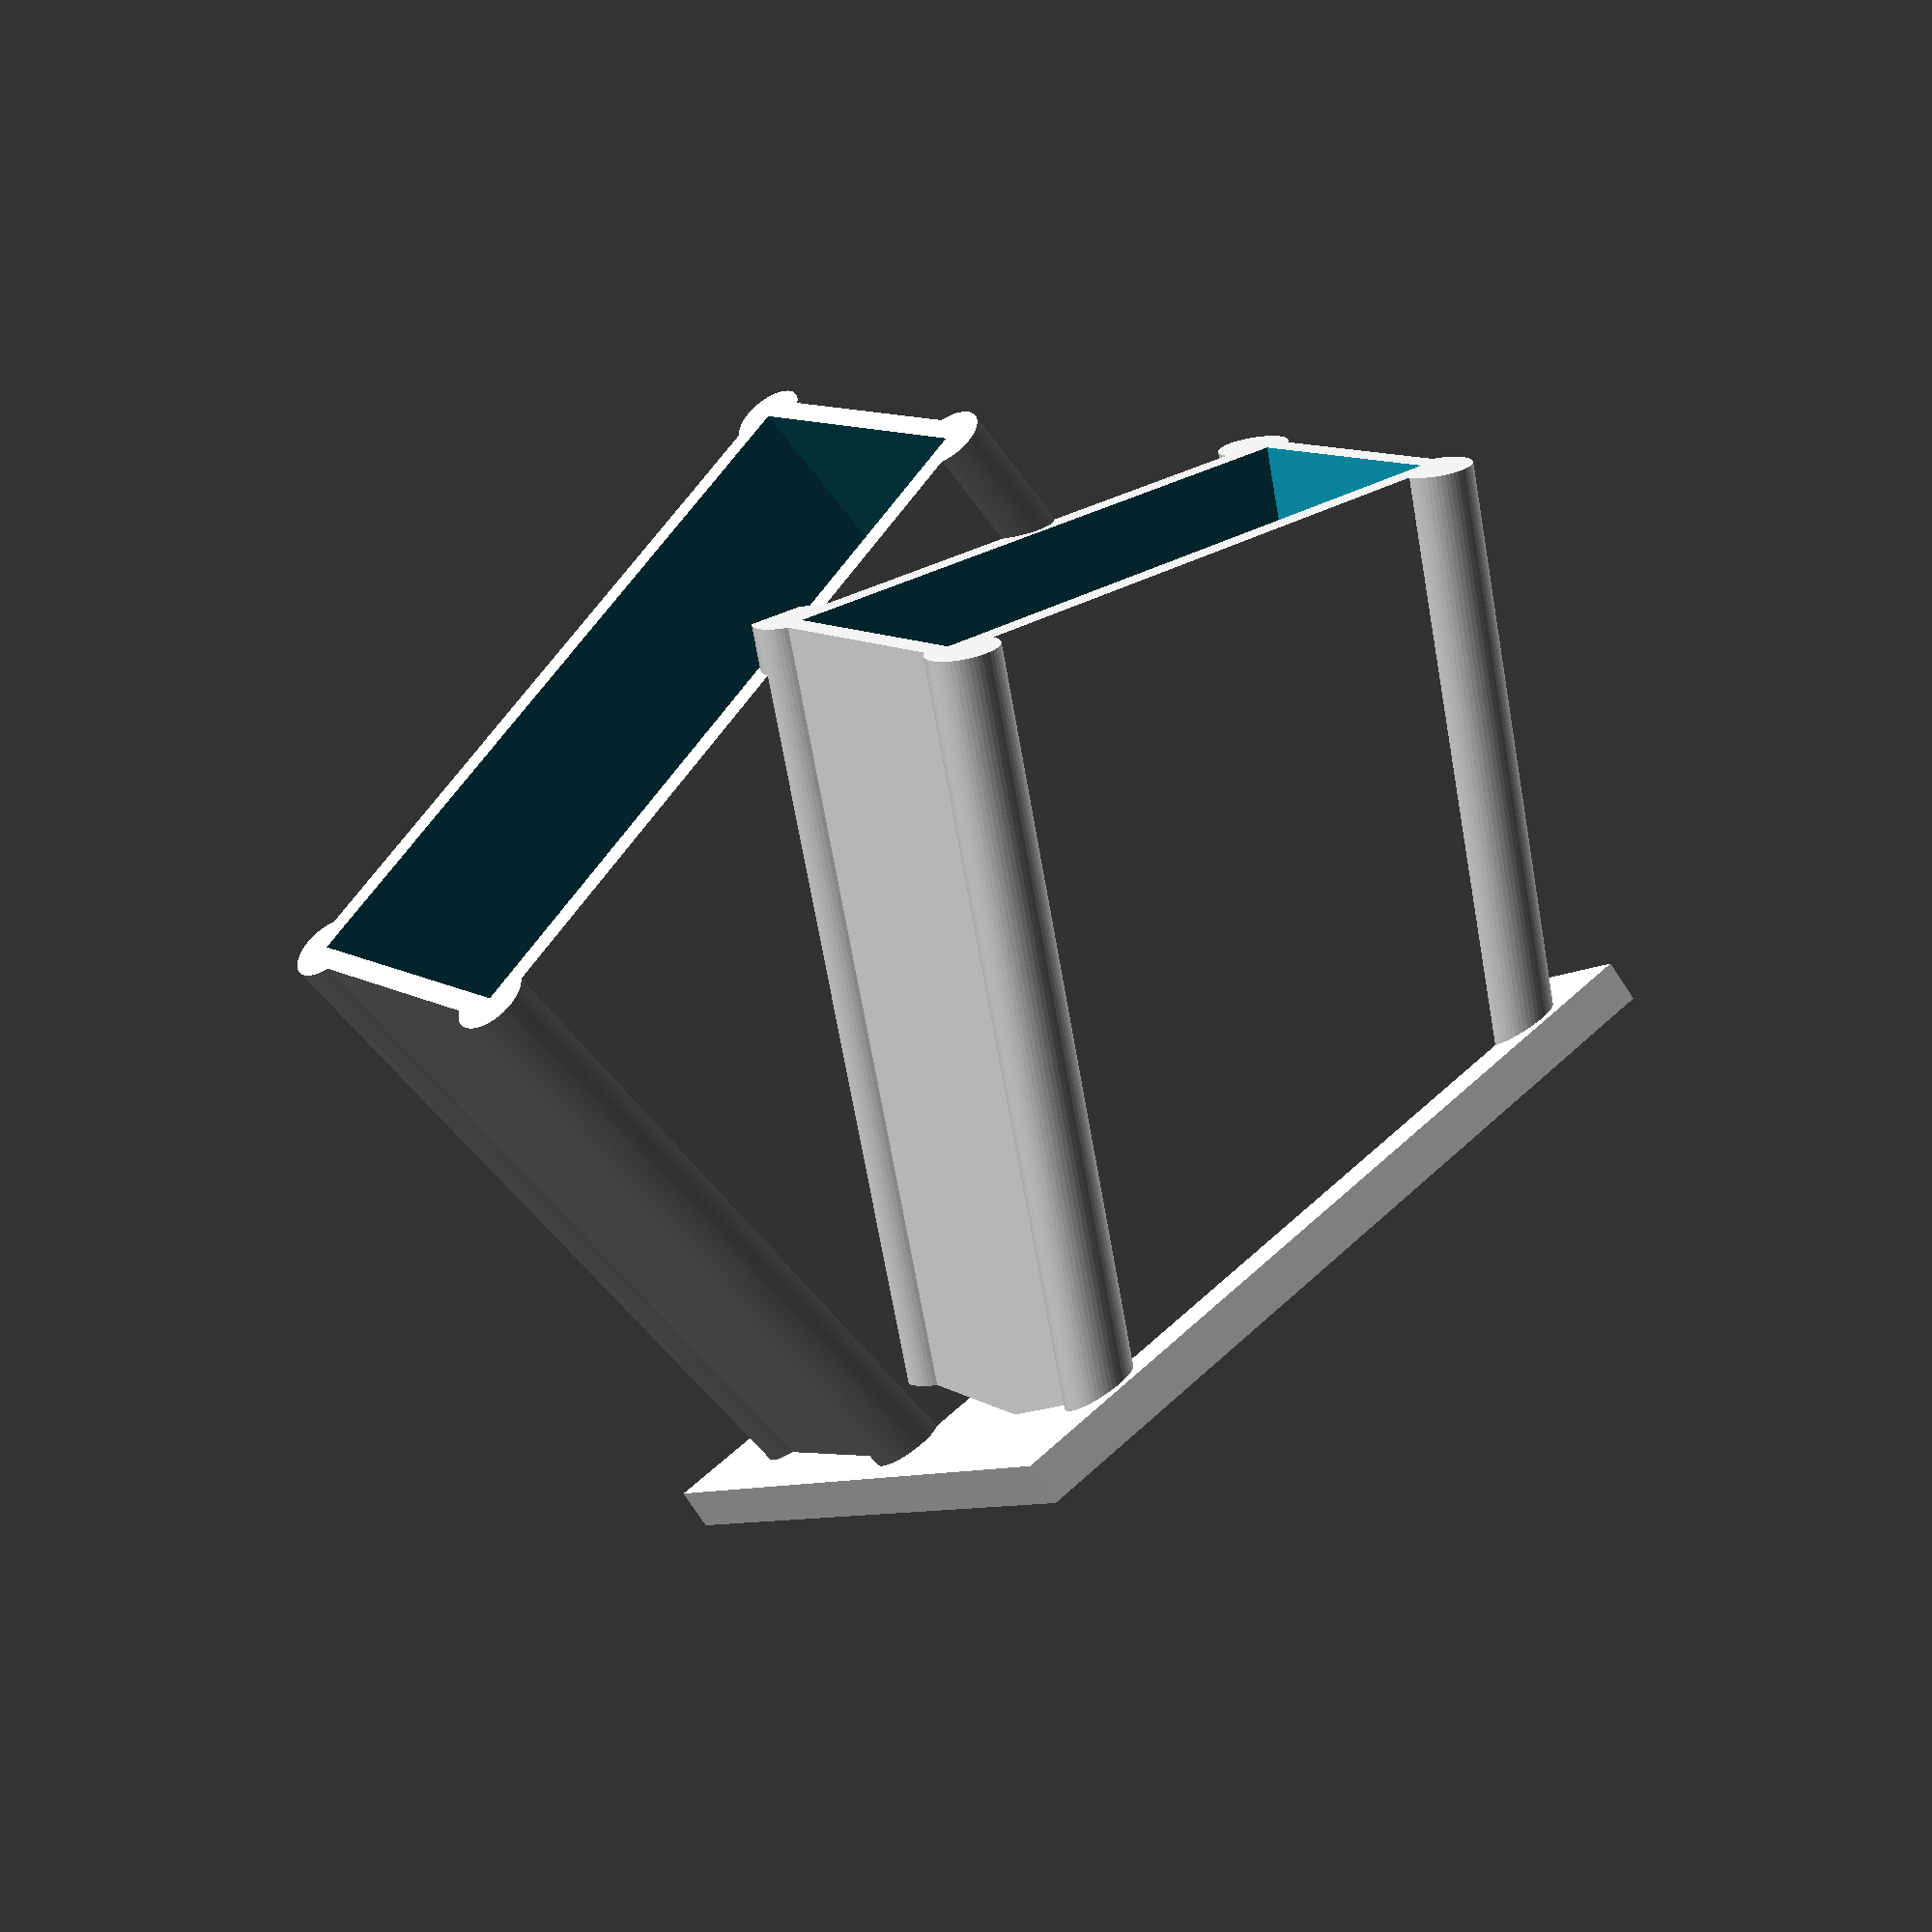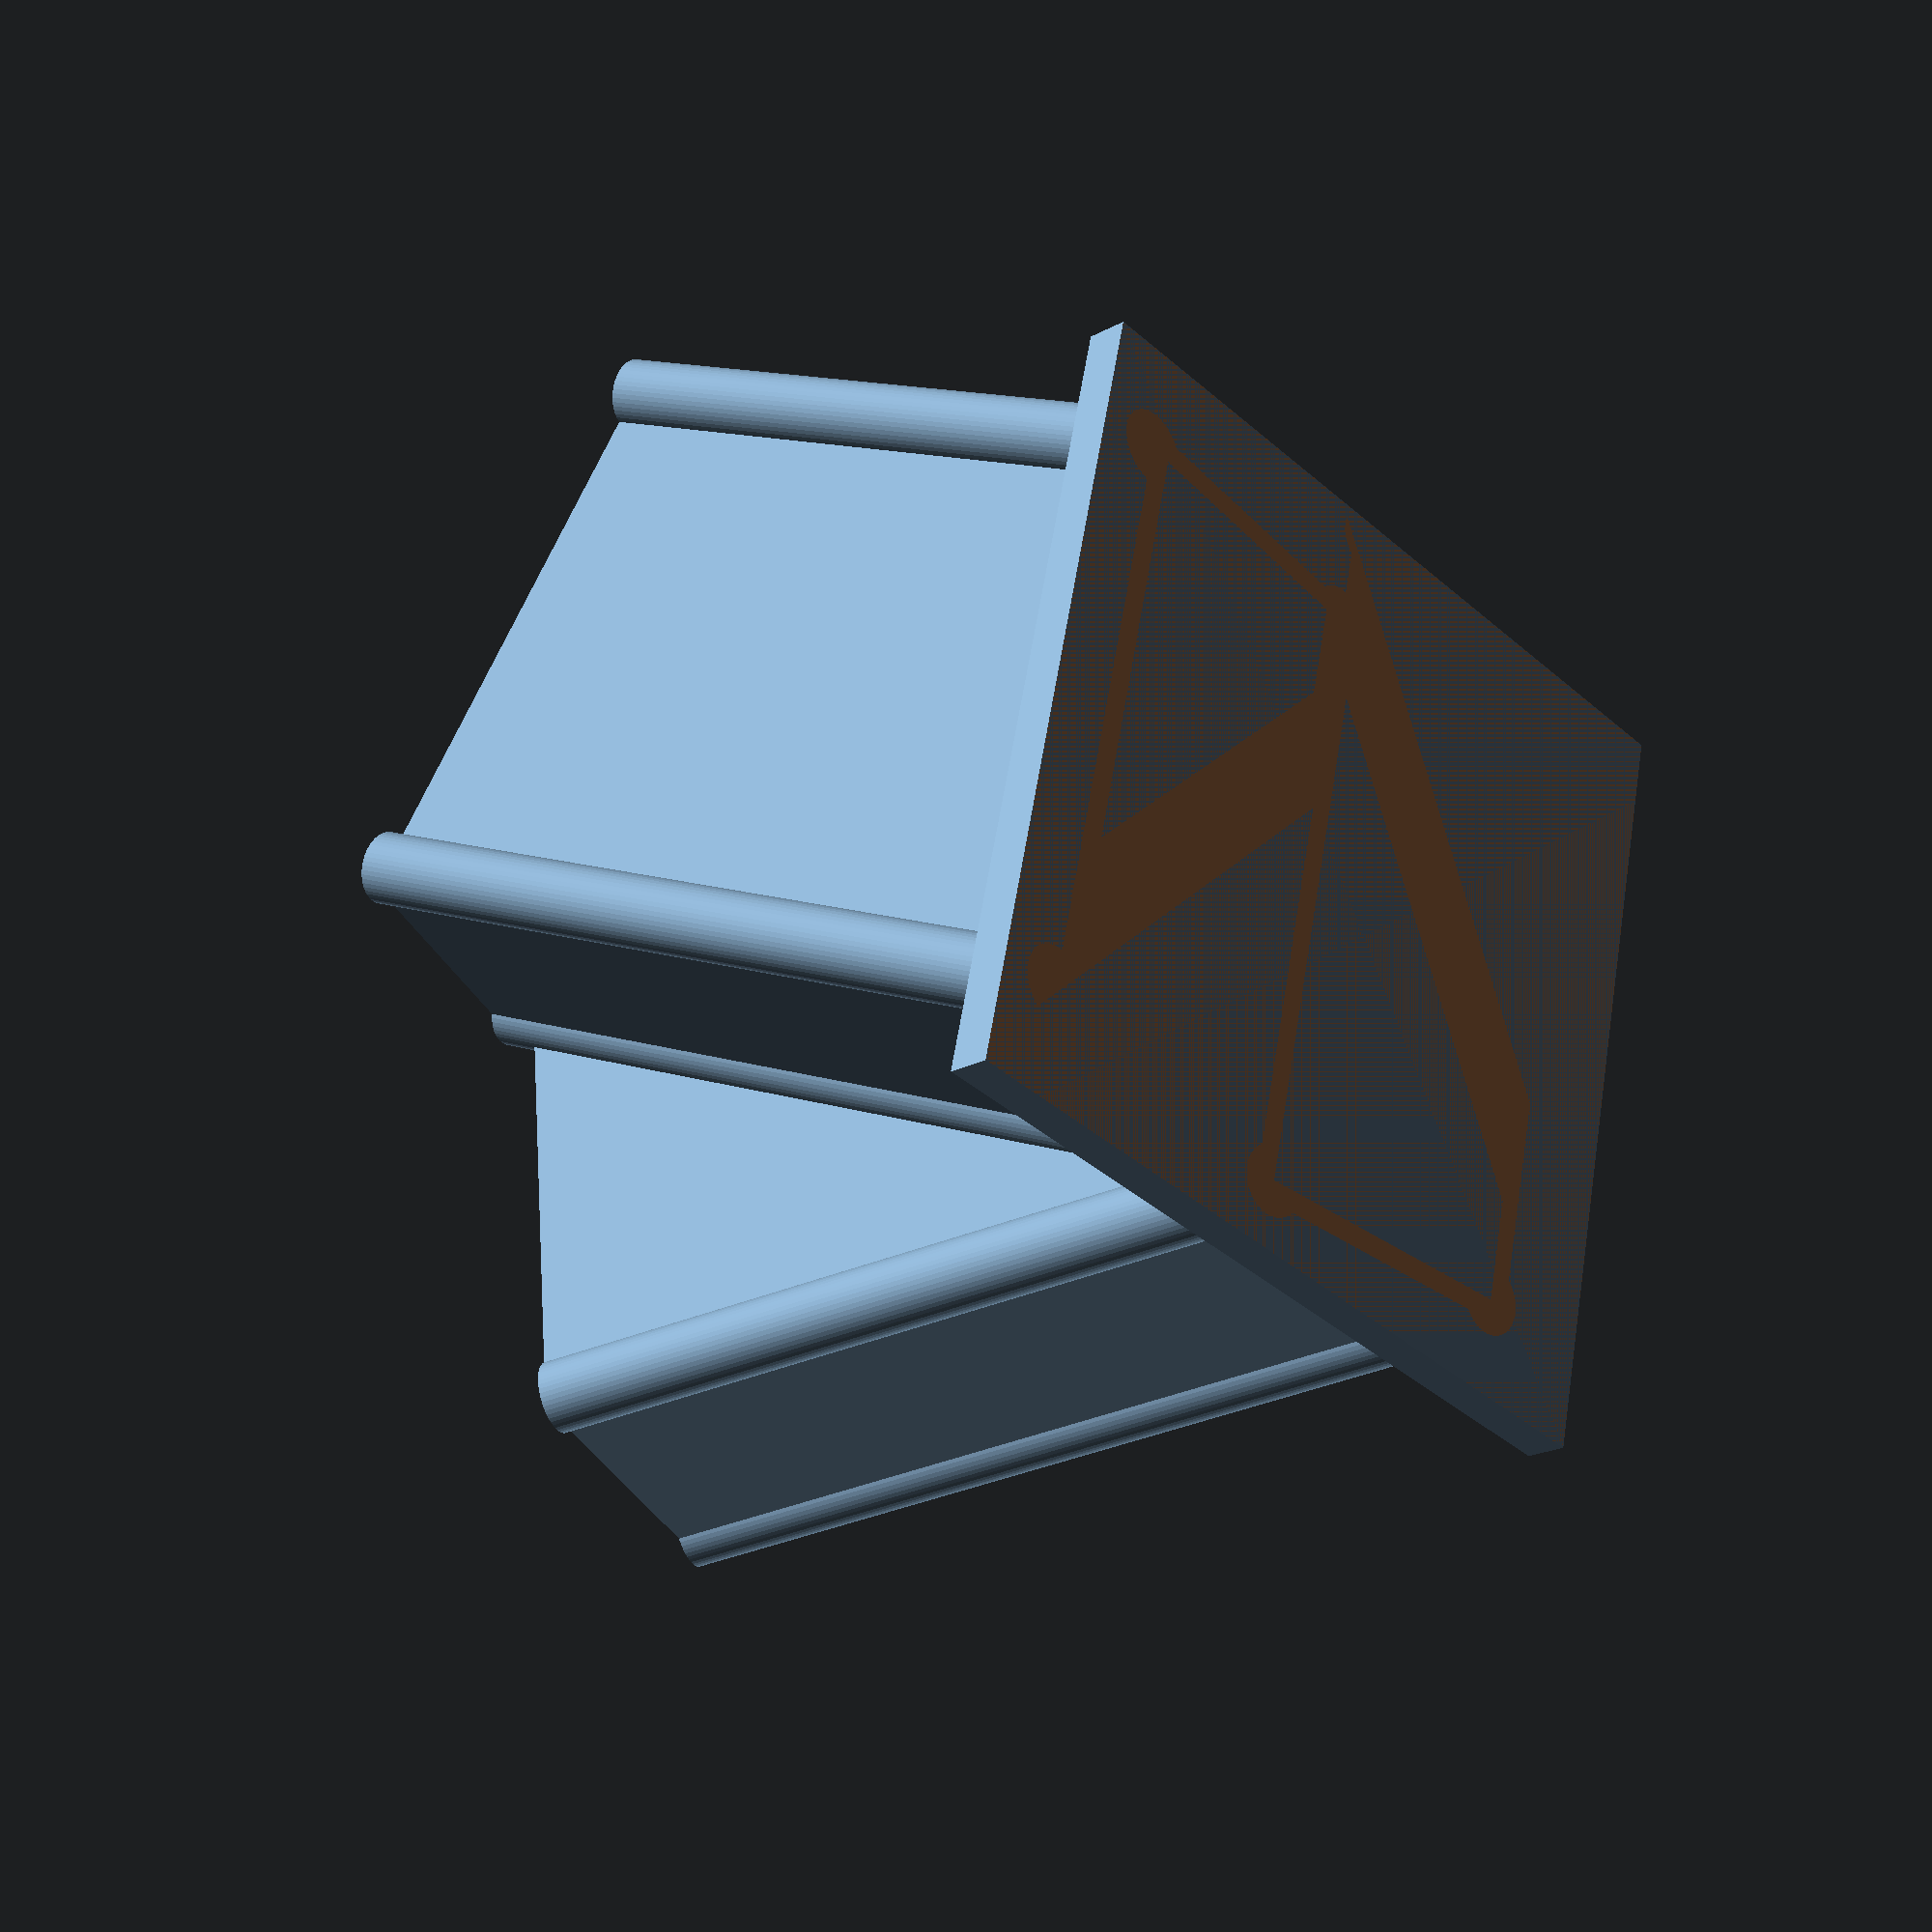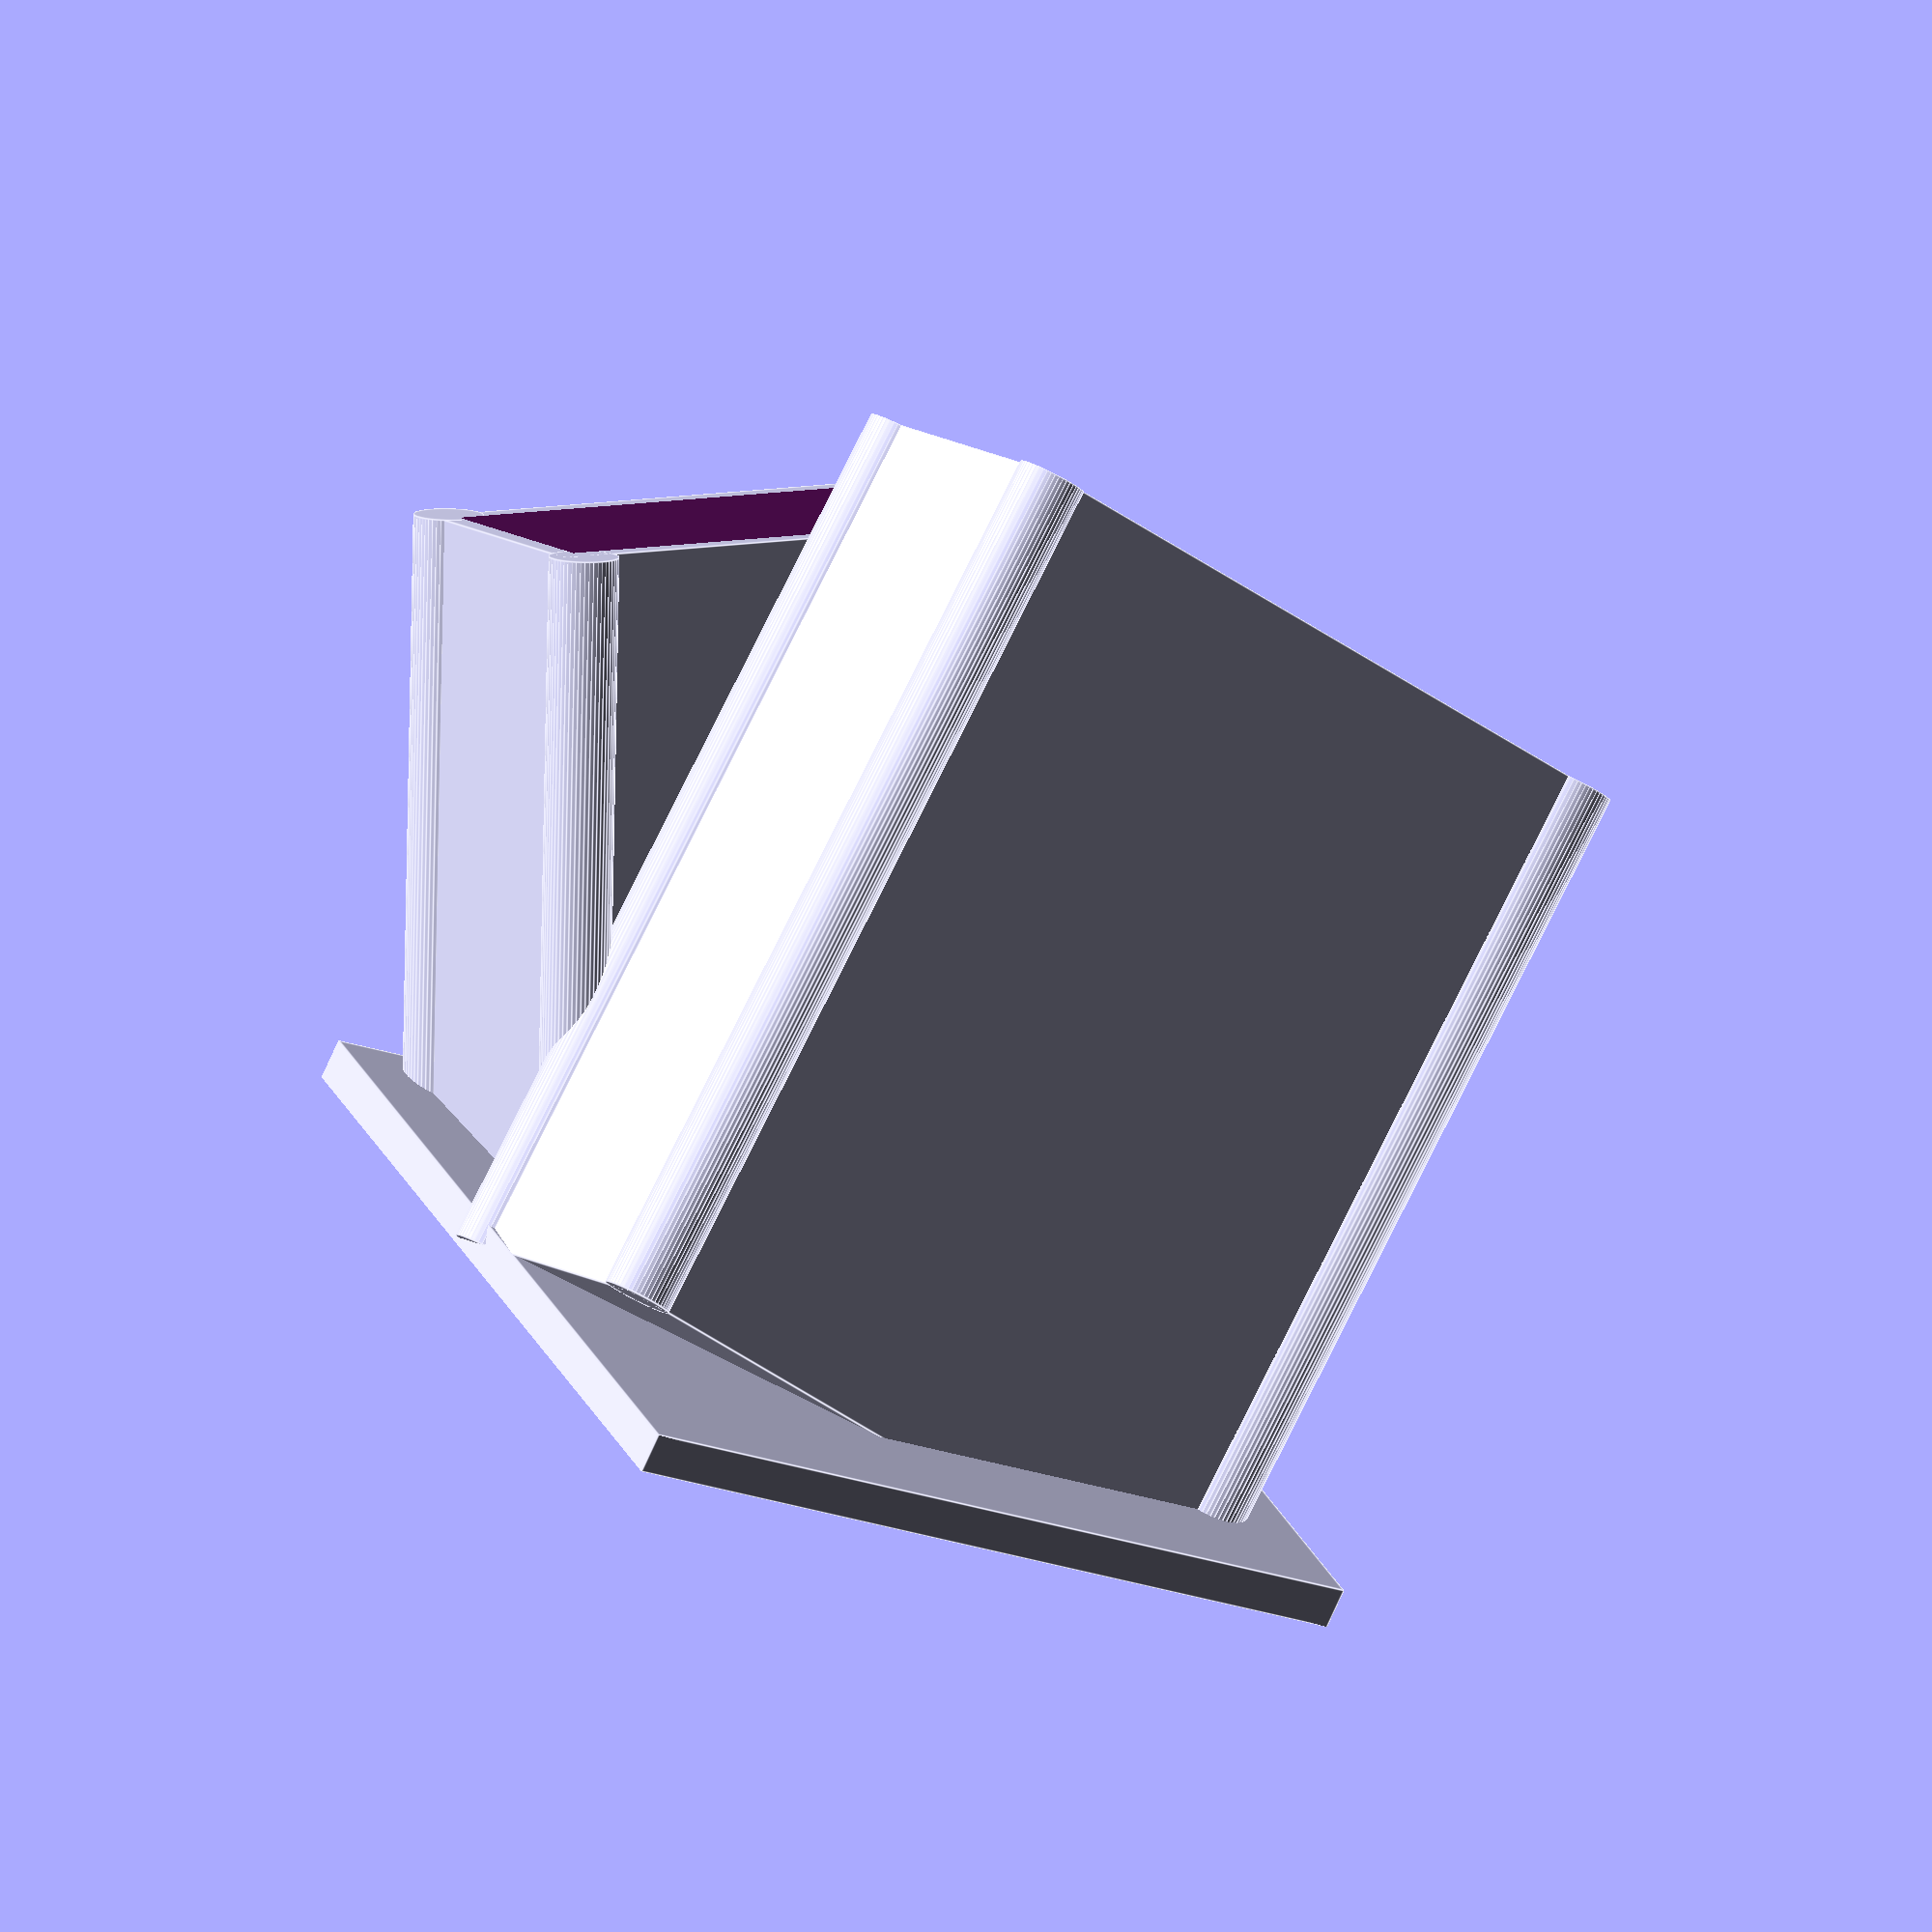
<openscad>
//Louis Huggings
//Creating a custom remote holder
//First github integration for backup


//dimensions of the remotes
//tv remote
//top button face
//165mm x 50mm
//bottom qwerty face
//135mm x 37mm
//height 21mm

//Surround sound remote
//top face
//140mm x 41mm
//depth
//16mm


module remoteHolder() {
	//vars
	tv_remote_X = 21;
	tv_remote_Y = 50;
	gap = 3;

	sound_X = 16;
	sound_Y = 41;

	rotateVector = [0, 20, 0];

	rotateTV = [15, 0, 0];
	rotateSound = [-15, 0, 0];


	difference(){
		//additions
		union(){
			//TV Remote box
			rotate(rotateVector) rotate(rotateTV) translate([0,0,65/2 - 13]) 
			cube(size=[tv_remote_X + gap, tv_remote_Y + gap, 65], center=true);
			//Surround sound Remote
			rotate(rotateVector) rotate(rotateSound) translate([(tv_remote_X+sound_X+(2*gap))/2, 0, 55/2 - 5]) 
			cube(size=[sound_X + gap, sound_Y + gap, 55], center=true);
			//rounding the corners for tv remote holder
			rotate(rotateVector) rotate(rotateTV) translate([(tv_remote_X)/2, (tv_remote_Y)/2, 65/2 - 13]) 
			cylinder(h=65, r=2.5, center=true, $fn=50);
			rotate(rotateVector) rotate(rotateTV) translate([-(tv_remote_X)/2, (tv_remote_Y)/2, 65/2 - 13]) 
			cylinder(h=65, r=2.5, center=true, $fn=50);
			rotate(rotateVector) rotate(rotateTV) translate([-(tv_remote_X)/2, -(tv_remote_Y)/2, 65/2 - 13]) 
			cylinder(h=65, r=2.5, center=true, $fn=50);
			rotate(rotateVector) rotate(rotateTV) translate([(tv_remote_X)/2, -(tv_remote_Y)/2, 65/2 - 13]) 
			cylinder(h=65, r=2.5, center=true, $fn=50);
			//rounding the corners for the sound remote
			rotate(rotateVector) rotate(rotateSound) translate([sound_X+gap+(tv_remote_X+gap)/2,(sound_Y)/2, 55/2 - 5]) 
			cylinder(h=55, r=2.5, center=true, $fn=50);
			rotate(rotateVector) rotate(rotateSound) translate([sound_X+gap+(tv_remote_X+gap)/2,-(sound_Y)/2, 55/2 - 5]) 
			cylinder(h=55, r=2.5, center=true, $fn=50);
			rotate(rotateVector) rotate(rotateSound) translate([(tv_remote_X+gap)/2,(sound_Y)/2, 55/2 - 5]) 
			cylinder(h=55, r=2.5, center=true, $fn=50);
			rotate(rotateVector) rotate(rotateSound) translate([(tv_remote_X+gap)/2,-(sound_Y)/2, 55/2 - 5]) 
			cylinder(h=55, r=2.5, center=true, $fn=50);
		}

		//subtractions
		union(){
			//TV Remote cuttout
			rotate(rotateVector) rotate(rotateTV) translate([0,0,65/2 - 13 + gap]) 
			cube(size=[tv_remote_X, tv_remote_Y, 65.5], center=true);
			//sound remote cuttout
			rotate(rotateVector) rotate(rotateSound) translate([(tv_remote_X+sound_X+(2*gap))/2,0,55/2 - 5 + gap]) 
			cube(size=[sound_X, sound_Y, 55.5], center=true);
		}
	}

}

difference(){
	union(){
		translate([0,0,10])remoteHolder();
		translate([5,0,3/2]) cube(size=[58,58,3], center=true);
	}

	translate([0,0,-20/2]) cube(size=[100,100,20], center=true);
}

</openscad>
<views>
elev=259.1 azim=238.1 roll=146.3 proj=p view=solid
elev=21.1 azim=346.6 roll=134.4 proj=p view=solid
elev=249.3 azim=65.0 roll=203.5 proj=o view=edges
</views>
